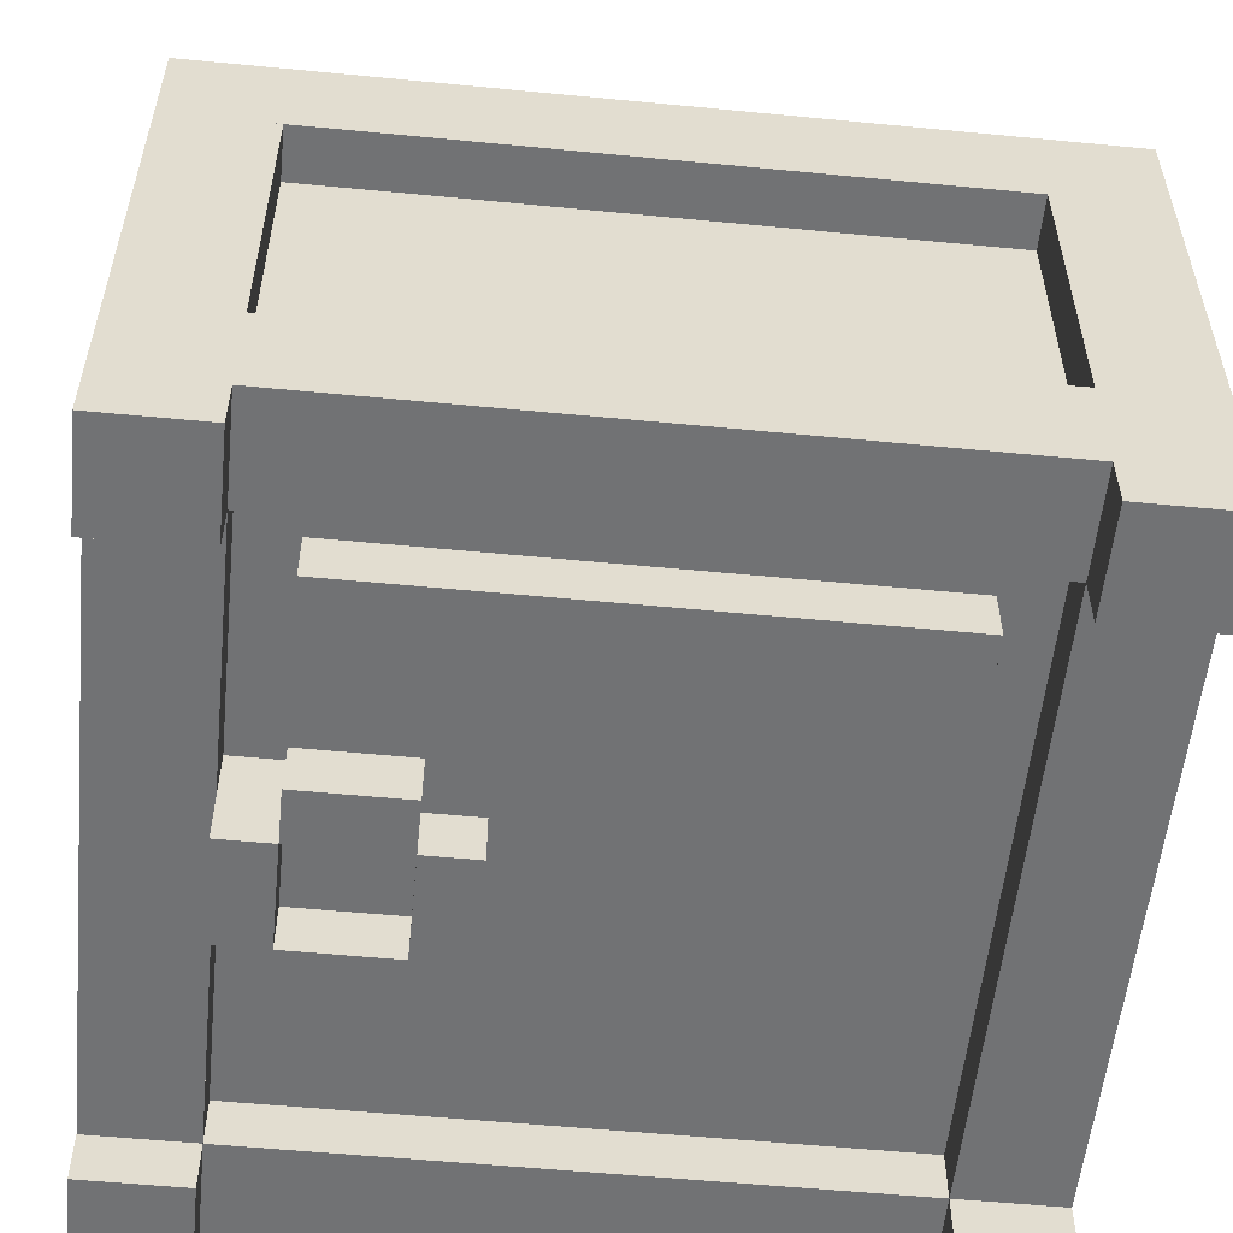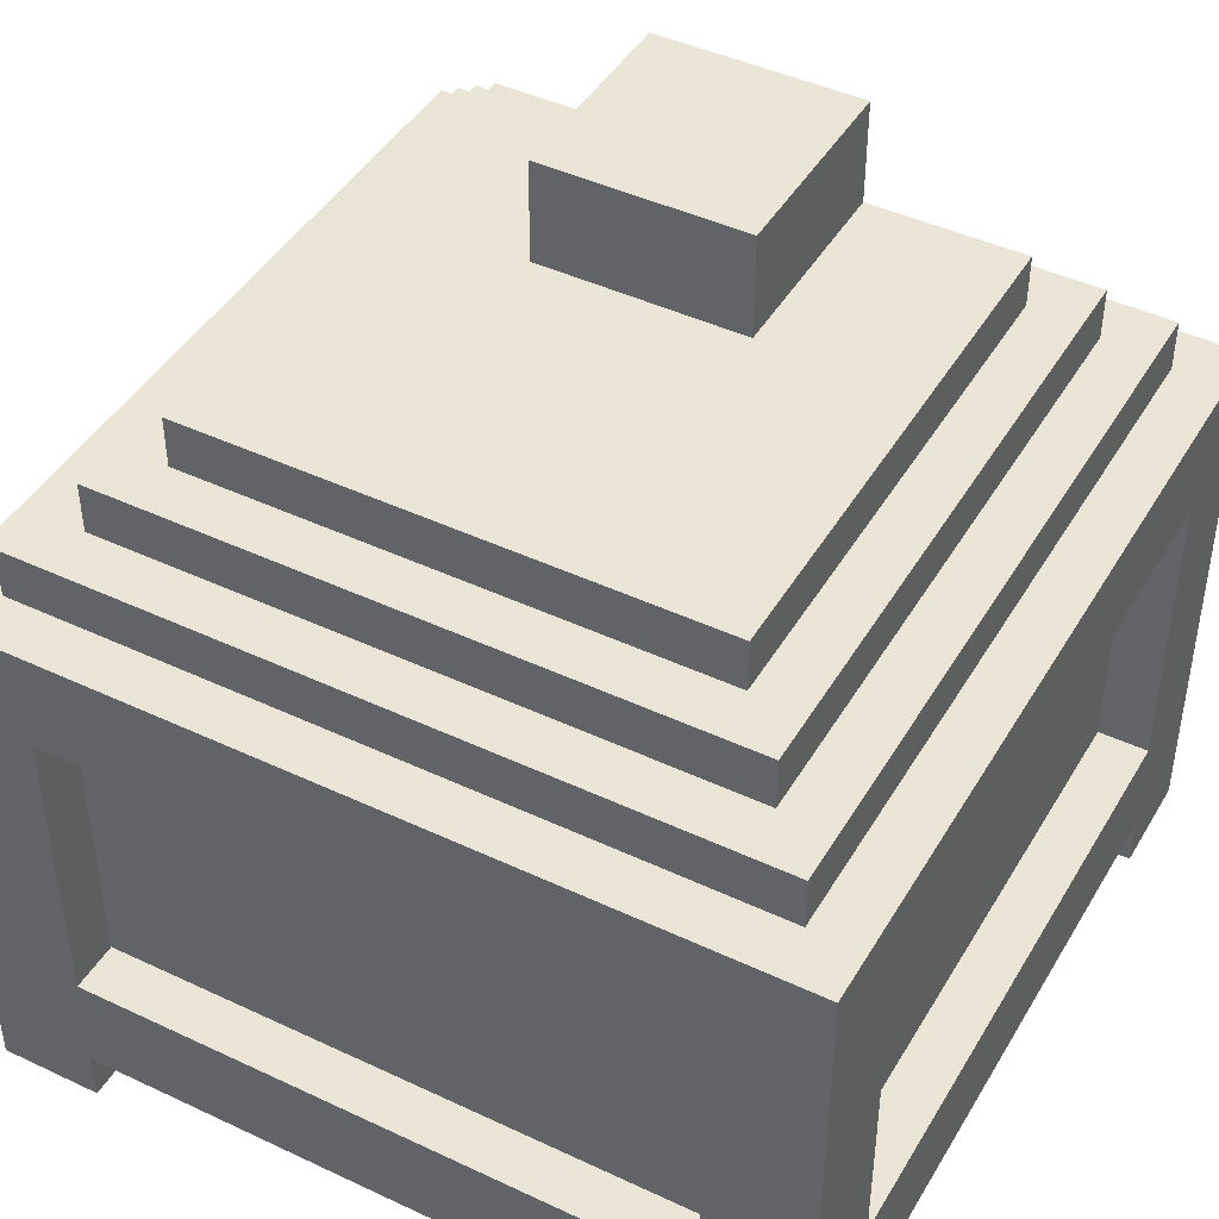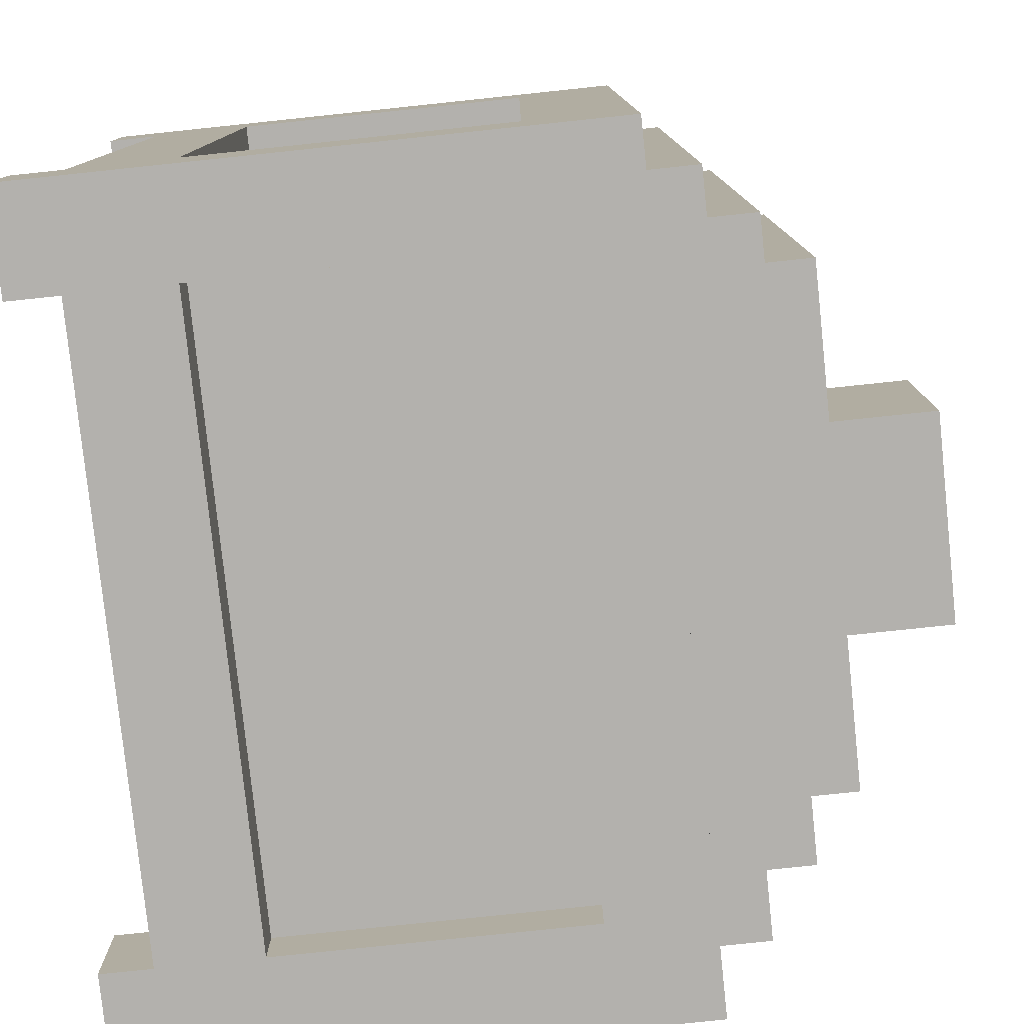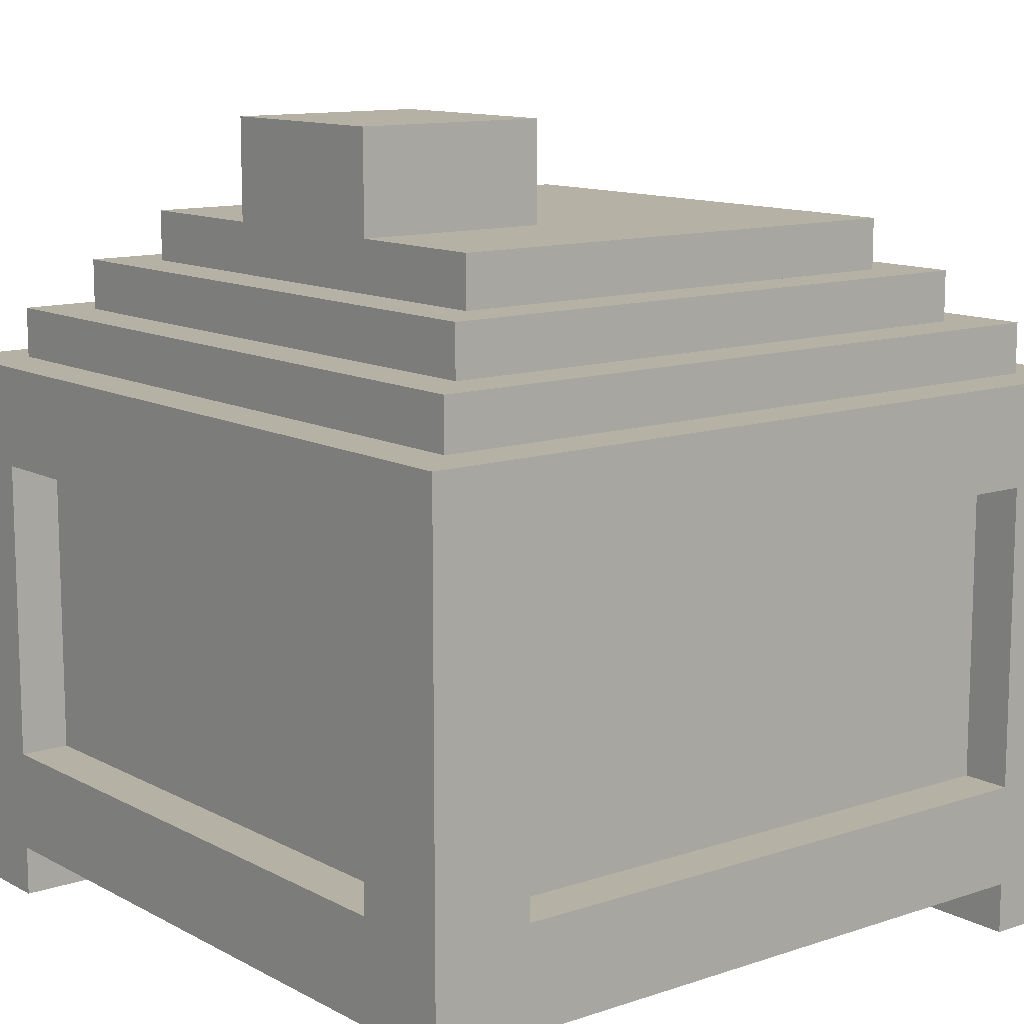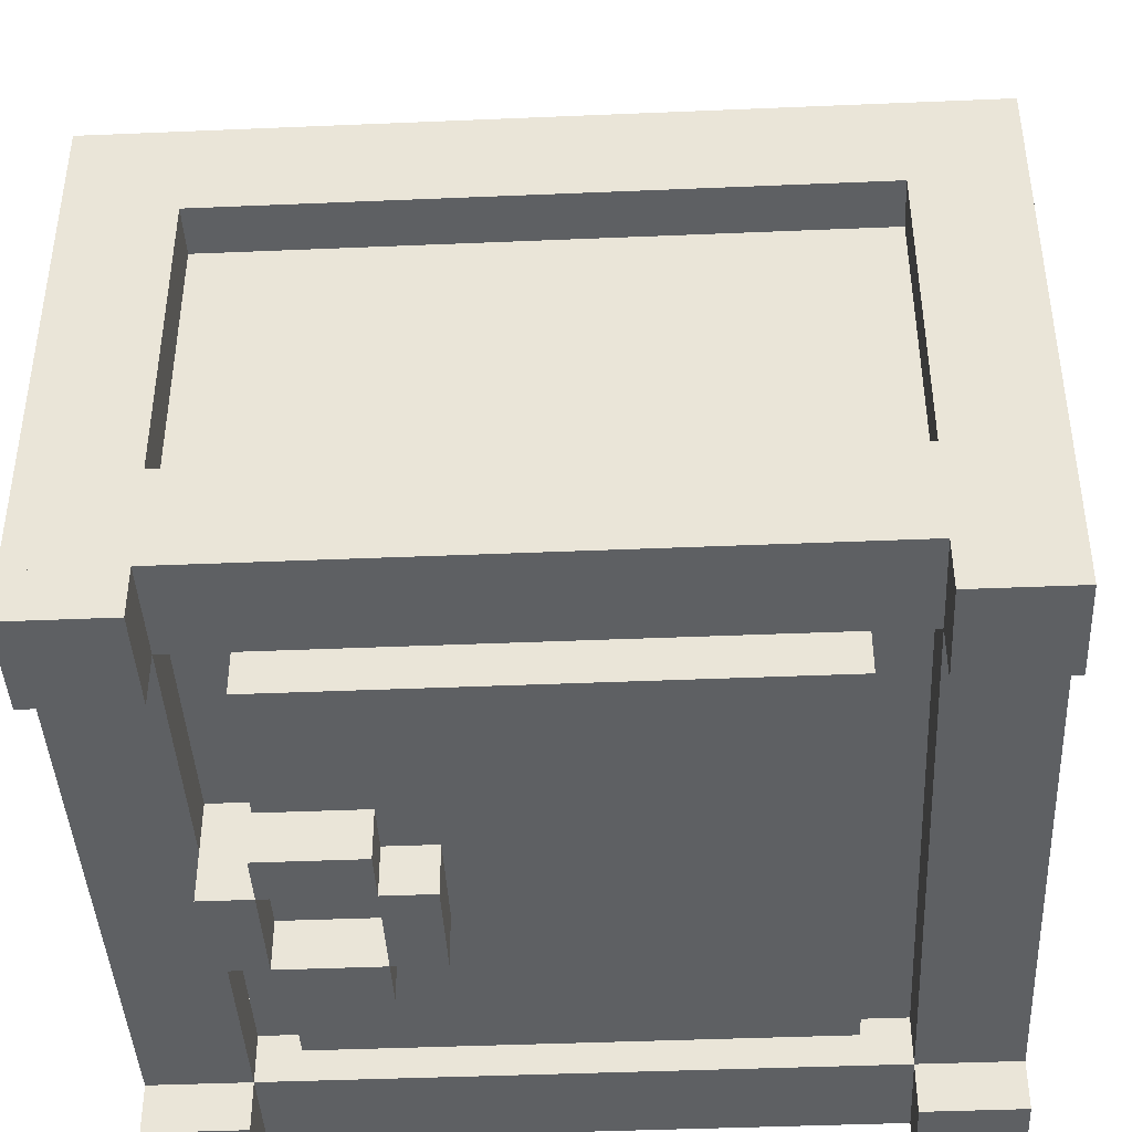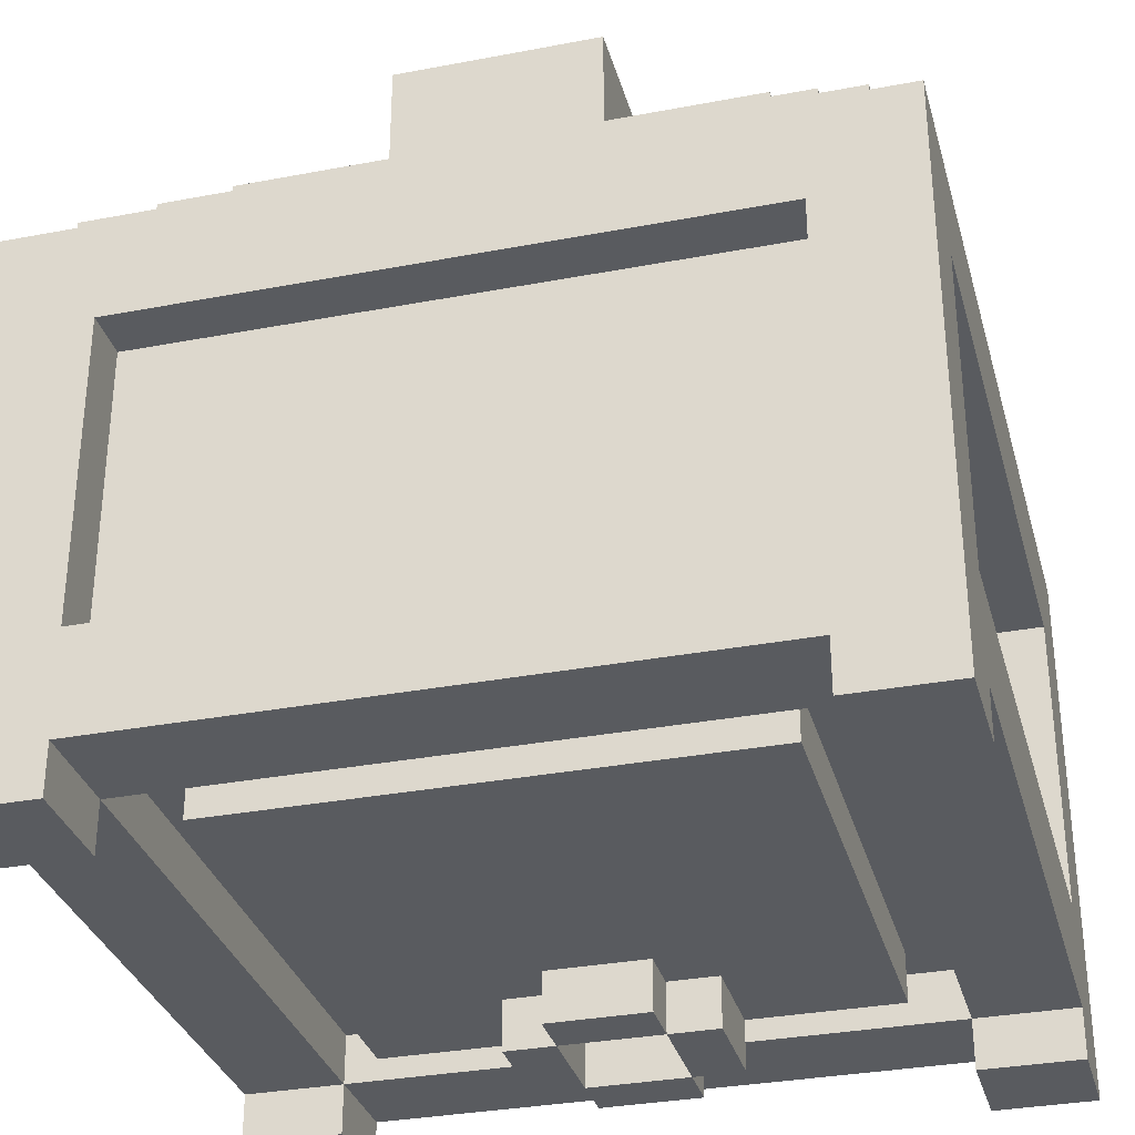
<metadata>
{"format":"obj","ext":"obj","renderer":"f3d","projection":"perspective","resolution":1024,"background":"white","views":[{"elev":-55.6,"azim":84.2,"up":"+Y"},{"elev":44.3,"azim":28.8,"up":"+Y"},{"elev":-79.2,"azim":96.0,"up":"+Z"},{"elev":11.8,"azim":-128.6,"up":"+Y"},{"elev":-42.3,"azim":92.9,"up":"+Y"},{"elev":-32.3,"azim":-165.1,"up":"+Y"}]}
</metadata>
<code>
o node_0_0_0
v -0.375 -0.3125 -0.5
v -0.375 -0.3125 -0.4375
v 0.375 -0.3125 -0.4375
v 0.375 -0.3125 -0.5
v -0.5 0.1875 -0.5
v -0.5 0.1875 -0.4375
v 0.5 0.1875 -0.4375
v 0.5 0.1875 -0.5
v 0.4375 0.1875 -0.4375
v 0.4375 0.1875 0.5
v 0.5 0.1875 0.5
v -0.5 0.1875 0.5
v -0.4375 0.1875 0.5
v -0.4375 0.1875 -0.4375
v 0.375 0.25 -0.4375
v 0.375 0.25 -0.375
v 0.4375 0.25 -0.375
v 0.4375 0.25 -0.4375
v -0.375 0.25 -0.4375
v -0.375 0.25 -0.375
v -0.4375 0.25 -0.4375
v -0.4375 0.25 -0.375
v 0.4375 -0.3125 -0.375
v 0.4375 -0.3125 0.375
v 0.5 -0.3125 0.375
v 0.5 -0.3125 -0.375
v -0.5 -0.3125 -0.375
v -0.5 -0.3125 0.375
v -0.4375 -0.3125 0.375
v -0.4375 -0.3125 -0.375
v 0.375 0.25 0.375
v 0.4375 0.25 0.375
v -0.4375 0.25 0.375
v -0.375 0.25 0.375
v -0.375 0.3125 -0.375
v -0.375 0.3125 -0.3125
v 0.375 0.3125 -0.3125
v 0.375 0.3125 -0.375
v -0 0.125 -0.3125
v -0 0.125 -0.25
v 0.0625 0.125 -0.25
v 0.0625 0.125 -0.3125
v 0.3125 0.3125 -0.3125
v 0.3125 0.3125 0.375
v 0.375 0.3125 0.375
v -0.375 0.3125 0.375
v -0.3125 0.3125 0.375
v -0.3125 0.3125 -0.3125
v 0.125 0.375 -0.3125
v 0.125 0.375 0.3125
v 0.3125 0.375 0.3125
v 0.3125 0.375 -0.3125
v -0.3125 0.375 -0.3125
v -0.3125 0.375 0.3125
v -0.125 0.375 0.3125
v -0.125 0.375 -0.3125
v -0.125 0.5 -0.3125
v -0.125 0.5 -0.0625
v 0.125 0.5 -0.0625
v 0.125 0.5 -0.3125
v -0.125 0.375 -0.0625
v 0.125 0.375 -0.0625
v -0.3125 0.3125 0.3125
v 0.3125 0.3125 0.3125
v 0.375 0.25 0.4375
v 0.4375 0.25 0.4375
v -0.375 0.25 0.4375
v -0.4375 0.25 0.4375
v -0.375 -0.3125 0.4375
v -0.375 -0.3125 0.5
v 0.375 -0.3125 0.5
v 0.375 -0.3125 0.4375
v -0.4375 0.1875 0.4375
v 0.4375 0.1875 0.4375
v 0.375 -0.5 -0.5
v 0.375 -0.5 -0.375
v 0.5 -0.5 -0.375
v 0.5 -0.5 -0.5
v -0.5 -0.5 -0.5
v -0.5 -0.5 -0.375
v -0.375 -0.5 -0.375
v -0.375 -0.5 -0.5
v -0.375 -0.4375 -0.5
v -0.375 -0.4375 -0.375
v 0.375 -0.4375 -0.375
v 0.375 -0.4375 -0.5
v -0.375 0.0625 -0.5
v -0.375 0.0625 -0.4375
v 0.375 0.0625 -0.4375
v 0.375 0.0625 -0.5
v 0.375 -0.4375 0.375
v 0.5 -0.4375 0.375
v 0.5 -0.4375 -0.375
v -0.5 -0.4375 -0.375
v -0.5 -0.4375 0.375
v -0.375 -0.4375 0.375
v -0.375 -0.375 -0.375
v -0.375 -0.375 -0.3125
v 0.375 -0.375 -0.3125
v 0.375 -0.375 -0.375
v 0.4375 0.0625 -0.375
v 0.4375 0.0625 0.375
v 0.5 0.0625 0.375
v 0.5 0.0625 -0.375
v -0.5 0.0625 -0.375
v -0.5 0.0625 0.375
v -0.4375 0.0625 0.375
v -0.4375 0.0625 -0.375
v -0.3125 -0.4375 -0.3125
v -0.3125 -0.4375 0.125
v 0.3125 -0.4375 0.125
v 0.3125 -0.4375 -0.3125
v 0.3125 -0.375 -0.3125
v 0.3125 -0.375 0.375
v 0.375 -0.375 0.375
v -0.375 -0.375 0.375
v -0.3125 -0.375 0.375
v -0.3125 -0.375 -0.3125
v -0 0.1875 -0.3125
v -0 0.1875 -0.25
v 0.0625 0.1875 -0.25
v 0.0625 0.1875 -0.3125
v -0.0625 -0.5 0.125
v -0.0625 -0.5 0.1875
v 0.0625 -0.5 0.1875
v 0.0625 -0.5 0.125
v 0.0625 -0.4375 0.125
v 0.0625 -0.4375 0.1875
v 0.3125 -0.4375 0.1875
v -0.3125 -0.4375 0.1875
v -0.0625 -0.4375 0.1875
v -0.0625 -0.4375 0.125
v 0.0625 -0.5 0.3125
v 0.125 -0.5 0.3125
v 0.125 -0.5 0.1875
v -0.125 -0.5 0.1875
v -0.125 -0.5 0.3125
v -0.0625 -0.5 0.3125
v 0.125 -0.4375 0.1875
v 0.125 -0.4375 0.3125
v 0.3125 -0.4375 0.3125
v -0.0625 -0.4375 0.3125
v 0.0625 -0.4375 0.3125
v -0.3125 -0.4375 0.3125
v -0.125 -0.4375 0.3125
v -0.125 -0.4375 0.1875
v -0.0625 -0.5 0.375
v 0.0625 -0.5 0.375
v 0.0625 -0.375 0.3125
v 0.0625 -0.375 0.375
v 0.3125 -0.375 0.3125
v -0.3125 -0.375 0.3125
v -0.0625 -0.375 0.375
v -0.0625 -0.375 0.3125
v 0.375 -0.5 0.375
v 0.375 -0.5 0.5
v 0.5 -0.5 0.5
v 0.5 -0.5 0.375
v -0.5 -0.5 0.375
v -0.5 -0.5 0.5
v -0.375 -0.5 0.5
v -0.375 -0.5 0.375
v -0.375 -0.4375 0.5
v 0.375 -0.4375 0.5
v -0.375 0.0625 0.4375
v -0.375 0.0625 0.5
v 0.375 0.0625 0.5
v 0.375 0.0625 0.4375
v -0.5 0.1875 -0.375
v -0.4375 0.1875 -0.375
v -0.5 -0.4375 0.5
v -0.5 -0.3125 0.5
v -0.5 0.0625 0.5
v -0.4375 0.1875 0.375
v -0.125 0.4375 -0.0625
v -0.125 0.4375 -0.3125
v 0.5 0.1875 -0.375
v 0.4375 0.1875 -0.375
v 0.5 -0.4375 0.5
v 0.5 -0.3125 0.5
v 0.5 0.0625 0.5
v 0.4375 0.1875 0.375
v 0.125 0.4375 -0.0625
v 0.125 0.4375 -0.3125
v 0.375 0.1875 -0.5
v -0.375 0.1875 -0.5
v 0.375 0.1875 -0.4375
v -0.375 0.1875 -0.4375
v 0.0625 -0.4375 0.375
v -0.0625 -0.4375 0.375
v 0.375 0.1875 0.4375
v -0.375 0.1875 0.4375
v 0.375 0.1875 0.5
v -0.375 0.1875 0.5
g node_0_0_0
f 1 2 3 4
f 5 6 7 8
f 9 10 11 7
f 6 12 13 14
f 15 16 17 18
f 19 20 16 15
f 21 22 20 19
f 23 24 25 26
f 27 28 29 30
f 16 31 32 17
f 22 33 34 20
f 35 36 37 38
f 39 40 41 42
f 43 44 45 37
f 36 46 47 48
f 49 50 51 52
f 53 54 55 56
f 57 58 59 60
f 61 55 50 62
f 63 47 44 64
f 31 65 66 32
f 34 67 65 31
f 33 68 67 34
f 69 70 71 72
f 73 13 10 74
f 78 77 76 75
f 82 81 80 79
f 86 85 84 83
f 90 89 88 87
f 93 92 91 85
f 84 96 95 94
f 100 99 98 97
f 104 103 102 101
f 108 107 106 105
f 112 111 110 109
f 99 115 114 113
f 118 117 116 98
f 122 121 120 119
f 126 125 124 123
f 111 129 128 127
f 132 131 130 110
f 135 134 133 125
f 124 138 137 136
f 129 141 140 139
f 128 143 142 131
f 146 145 144 130
f 133 148 147 138
f 151 114 150 149
f 154 153 117 152
f 158 157 156 155
f 162 161 160 159
f 91 164 163 96
f 168 167 166 165
f 75 76 85 86
f 79 80 169 5
f 4 3 89 90
f 14 170 22 21
f 85 91 115 100
f 94 171 172 27
f 30 29 107 108
f 105 173 12 169
f 170 174 33 22
f 20 34 46 35
f 109 144 152 118
f 42 41 121 122
f 48 63 54 53
f 56 61 175 176
f 176 175 58 57
f 123 124 131 132
f 125 133 143 128
f 136 137 145 146
f 138 147 153 154
f 155 156 164 91
f 159 160 171 95
f 28 172 173 106
f 174 73 68 33
f 72 71 167 168
f 8 177 77 78
f 83 84 81 82
f 87 88 2 1
f 18 17 178 9
f 26 180 179 93
f 97 116 96 84
f 101 102 24 23
f 177 11 181 104
f 17 32 182 178
f 38 45 31 16
f 113 151 141 112
f 119 120 40 39
f 52 51 64 43
f 184 183 62 49
f 60 59 183 184
f 127 128 125 126
f 139 140 134 135
f 131 142 138 124
f 149 150 148 133
f 92 179 157 158
f 96 163 161 162
f 103 181 180 25
f 32 66 74 182
f 165 166 70 69
f 75 185 8 78
f 79 5 186 82
f 83 1 4 86
f 87 186 185 90
f 2 88 89 3
f 187 15 18 9
f 188 19 15 187
f 14 21 19 188
f 20 35 38 16
f 109 118 113 112
f 48 53 52 43
f 56 176 184 49
f 176 57 60 184
f 40 120 121 41
f 123 132 127 126
f 125 128 139 135
f 136 146 131 124
f 138 142 143 133
f 155 91 92 158
f 159 95 96 162
f 189 150 115 91
f 96 116 153 190
f 24 102 103 25
f 28 106 107 29
f 77 93 85 76
f 81 84 94 80
f 85 100 97 84
f 26 104 101 23
f 30 108 105 27
f 42 122 119 39
f 62 183 175 61
f 183 59 58 175
f 125 128 131 124
f 134 140 143 133
f 138 142 145 137
f 141 151 149 143
f 142 154 152 144
f 64 51 54 63
f 148 189 190 147
f 31 45 46 34
f 72 168 165 69
f 74 66 65 191
f 191 65 67 192
f 192 67 68 73
f 157 11 193 156
f 161 194 12 160
f 164 71 70 163
f 167 193 194 166

</code>
